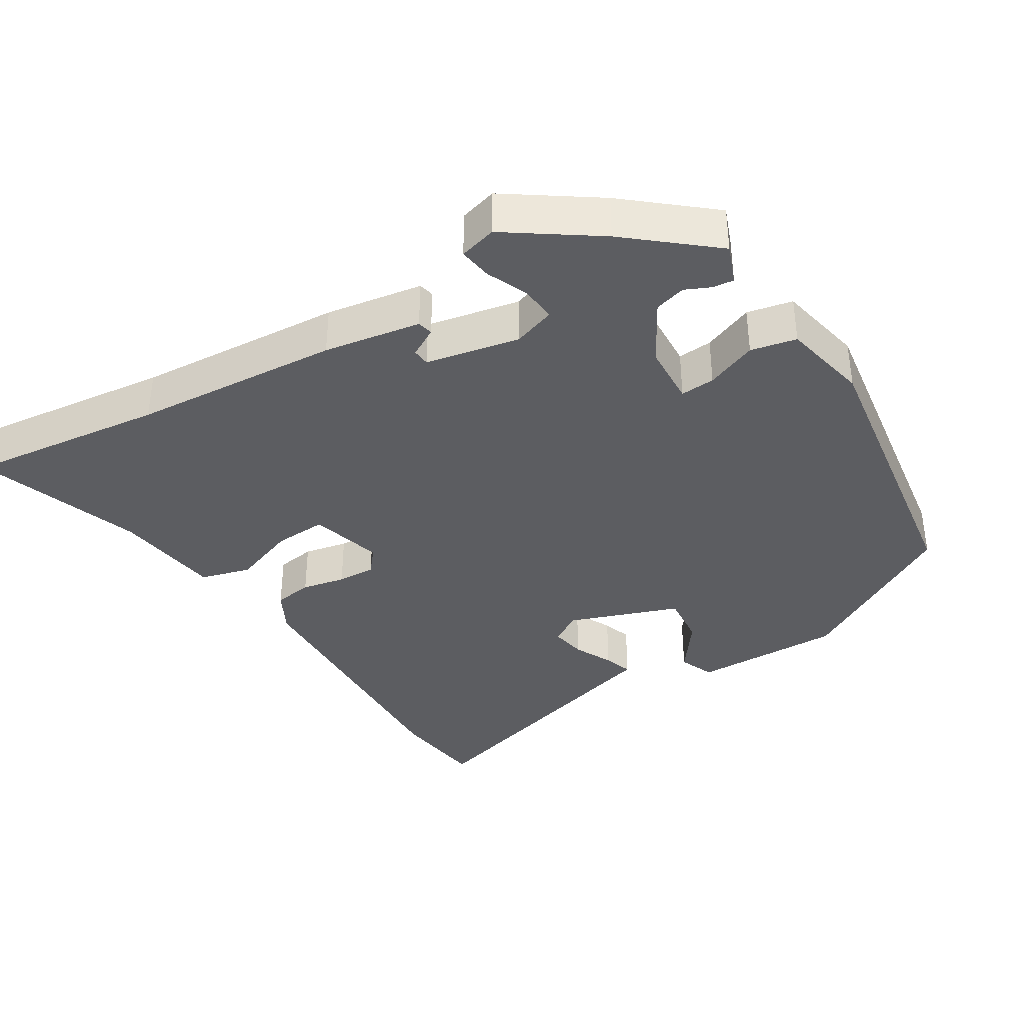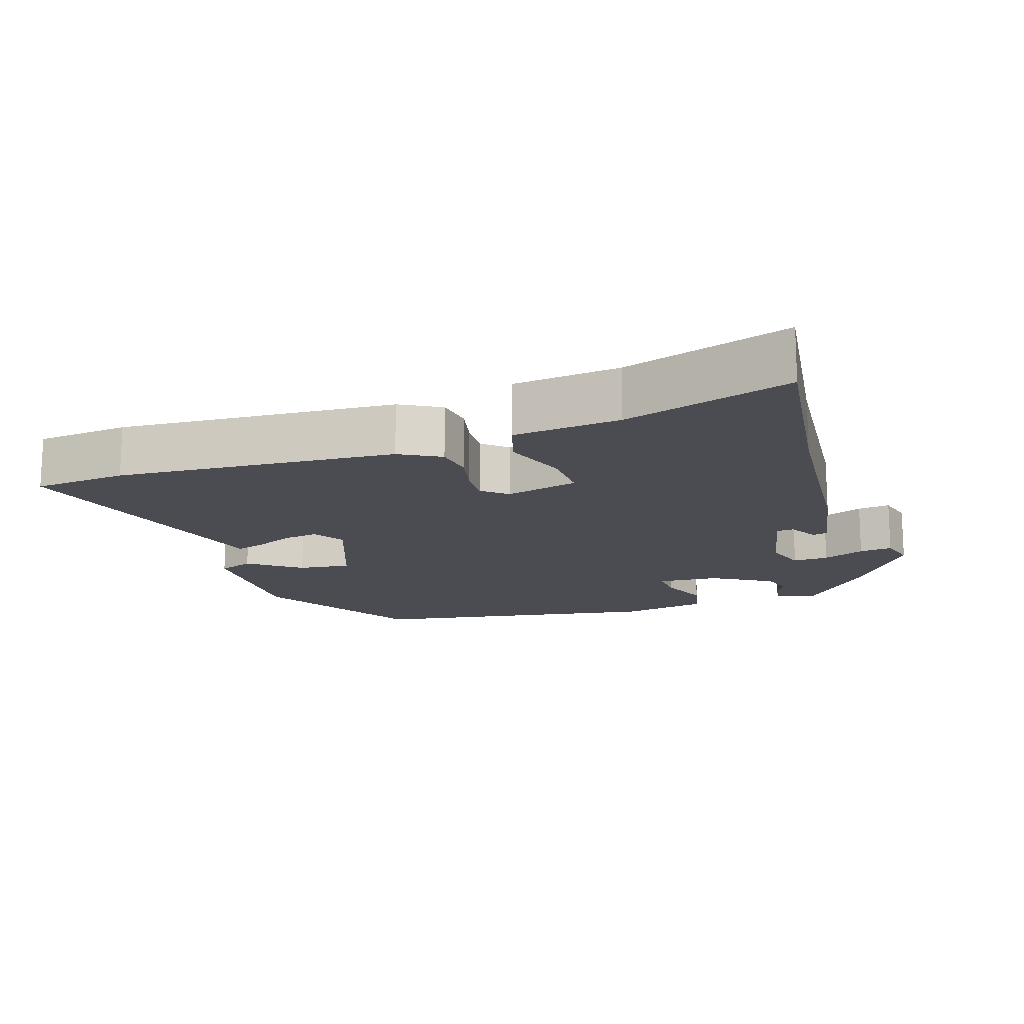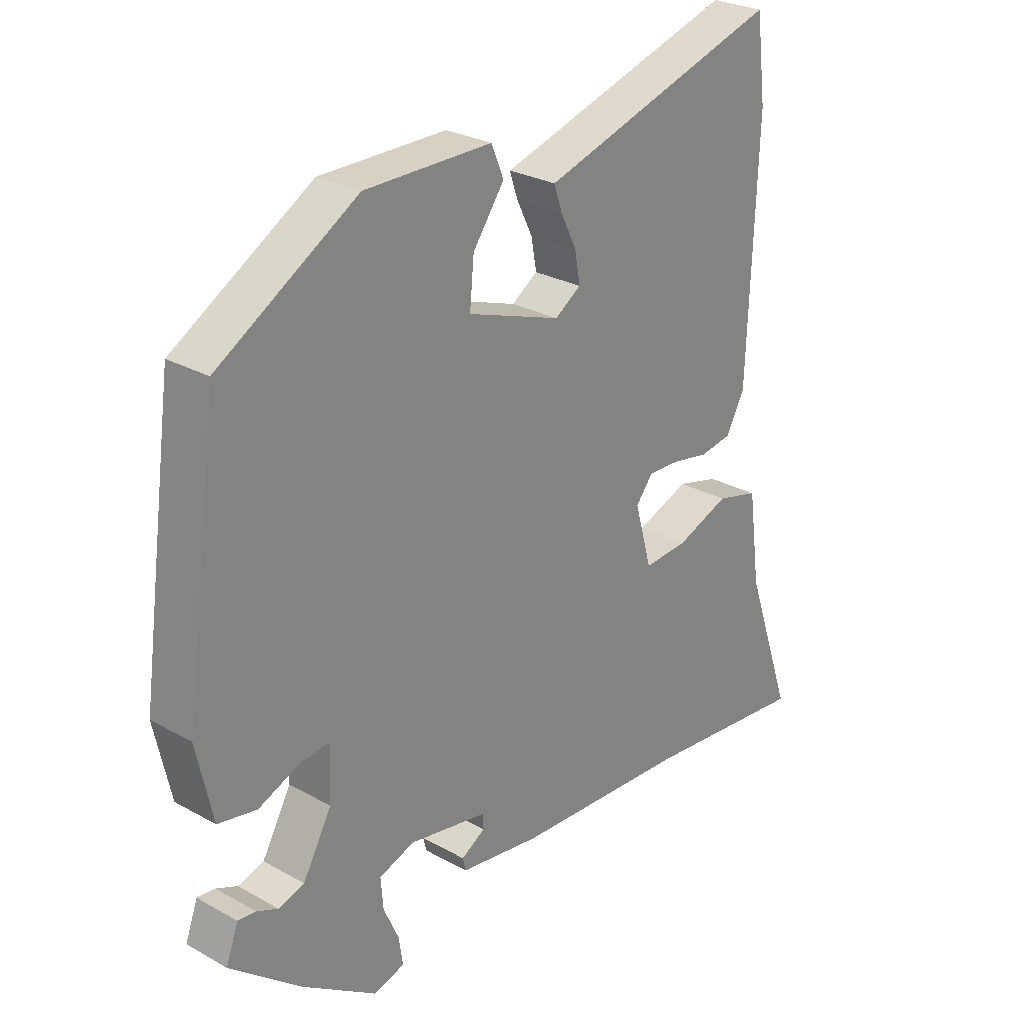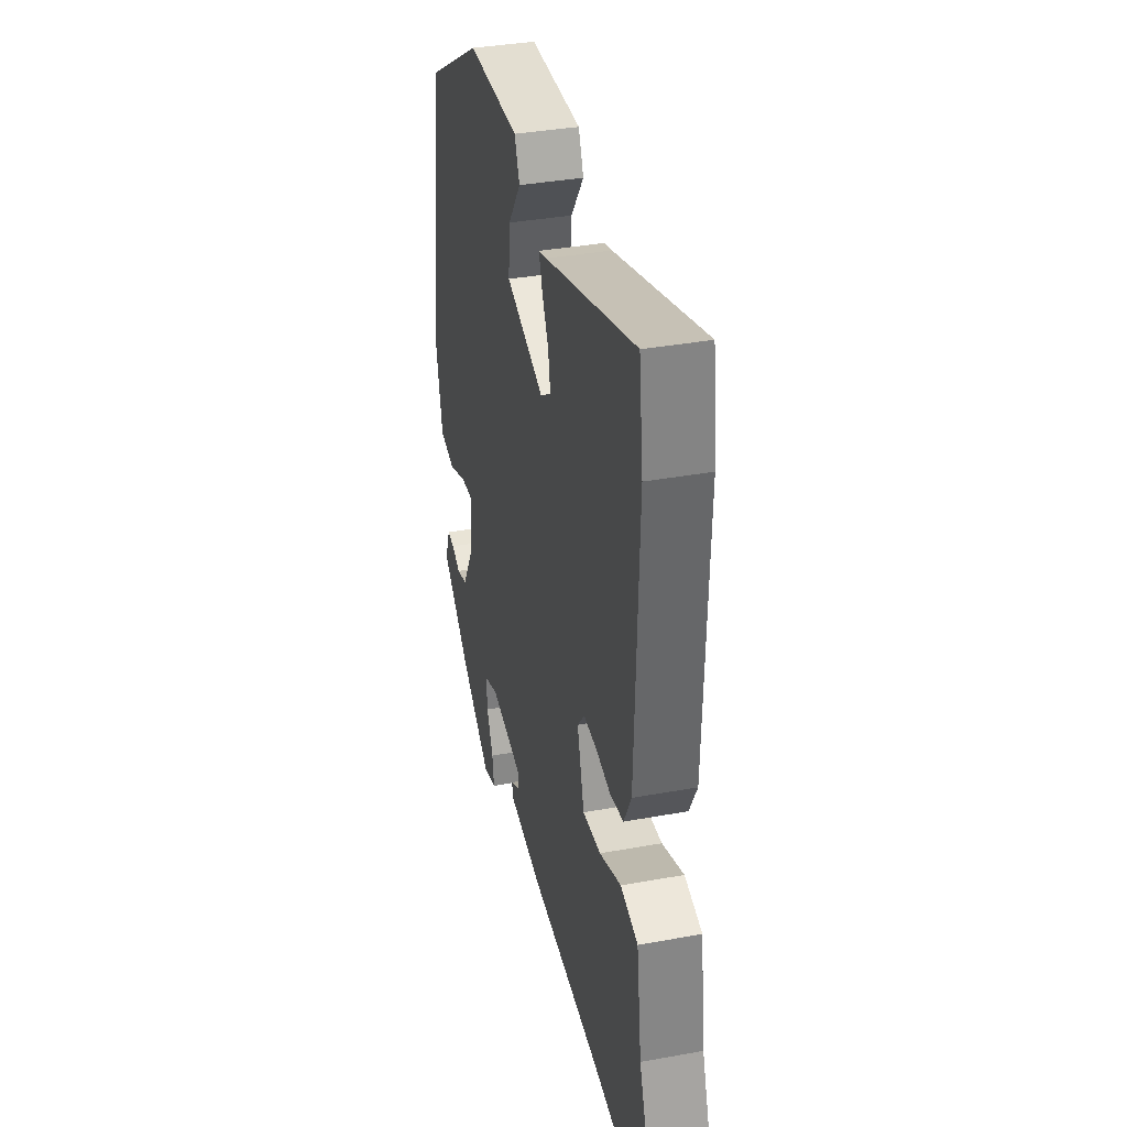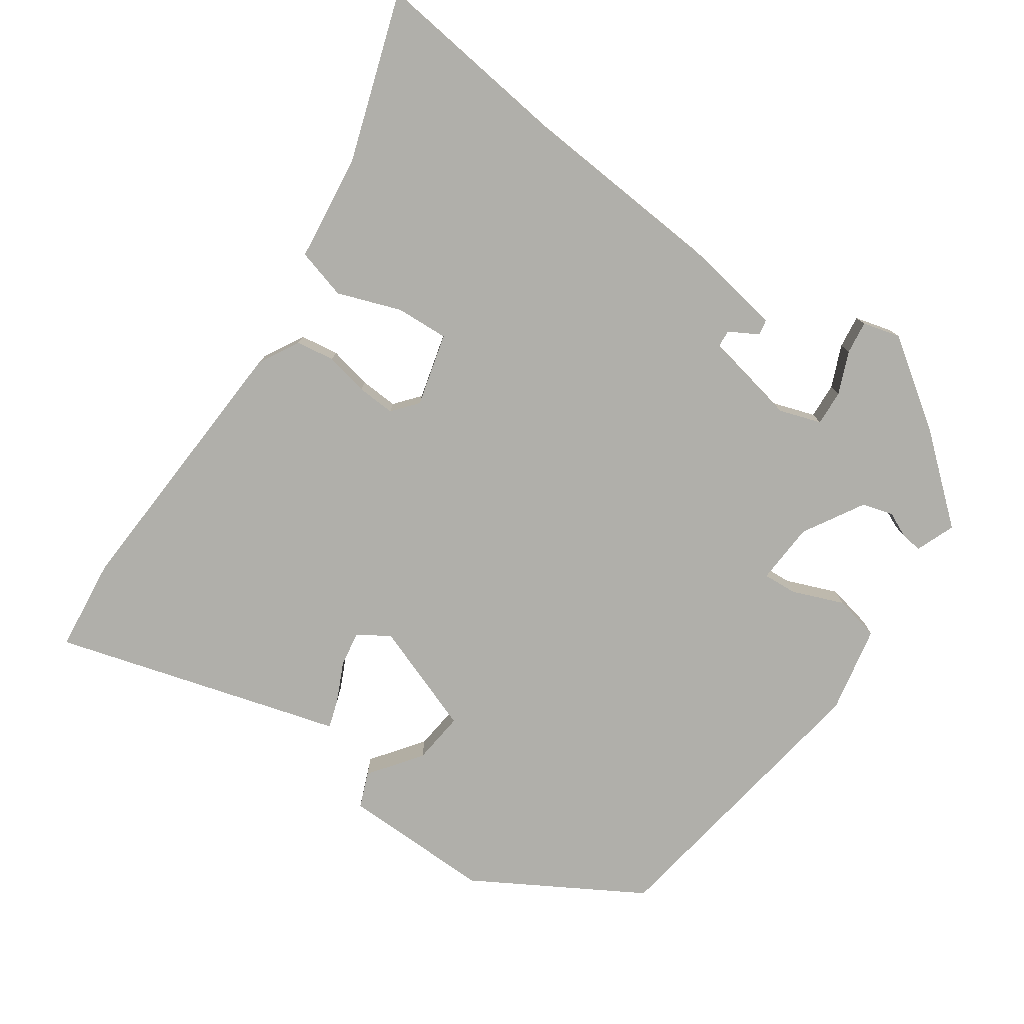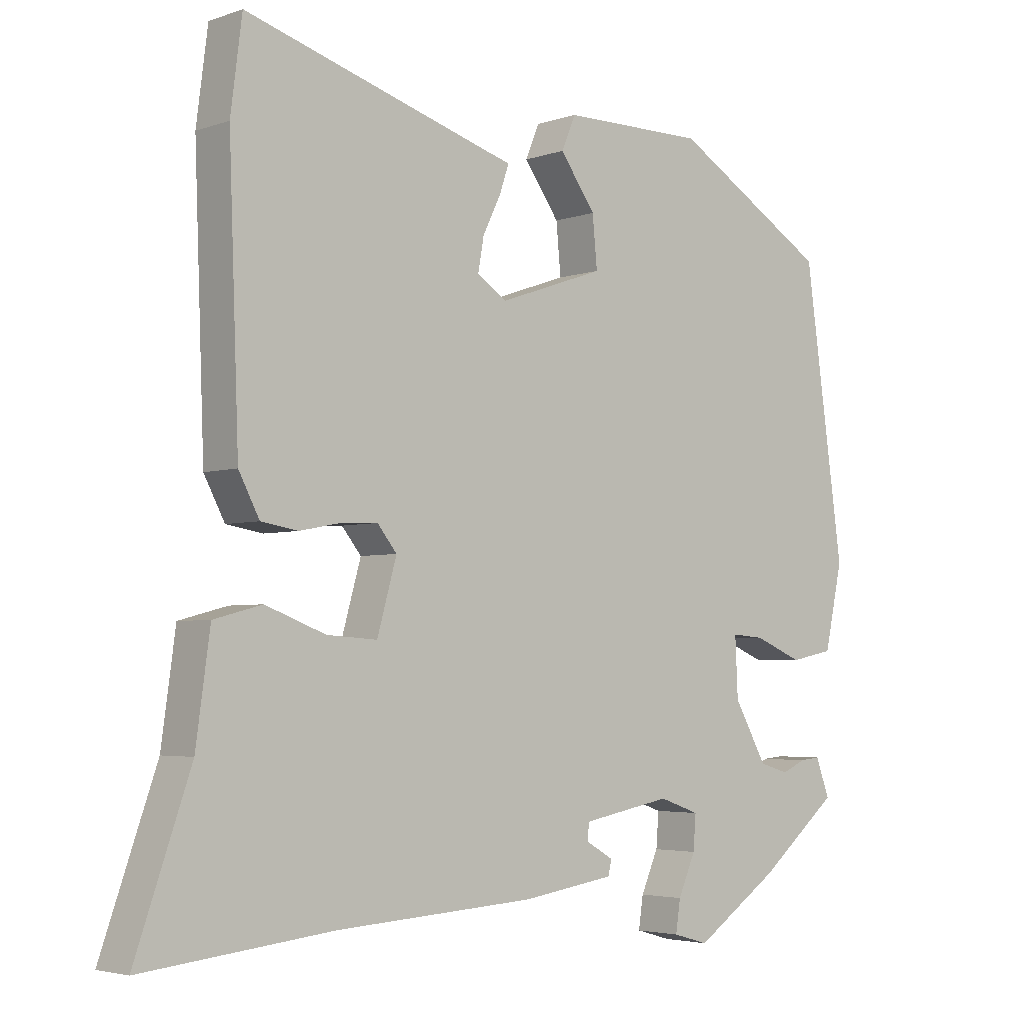
<metadata>
{"format":"obj","ext":"obj","renderer":"f3d","projection":"perspective","resolution":1024,"background":"white","views":[{"elev":-37.1,"azim":-148.9,"up":"+Y"},{"elev":-15.4,"azim":106.8,"up":"+Y"},{"elev":27.1,"azim":-49.2,"up":"+Z"},{"elev":36.2,"azim":76.6,"up":"+Z"},{"elev":-78.0,"azim":144.4,"up":"+Y"},{"elev":-3.8,"azim":138.8,"up":"+Z"}]}
</metadata>
<code>
v 0.63 0.07 -0.514
v 0.347 0.07 -0.484
v 0.051 0.07 -0.466
v -0.087 0.07 -0.445
v -0.092 0.07 -0.423
v -0.051 0.07 -0.399
v -0.053 0.07 -0.374
v -0.186 0.07 -0.349
v -0.246 0.07 -0.37
v -0.242 0.07 -0.421
v -0.216 0.07 -0.48
v -0.209 0.07 -0.527
v -0.262 0.07 -0.542
v -0.389 0.07 -0.456
v -0.508 0.07 -0.358
v -0.487 0.07 -0.302
v -0.457 0.07 -0.305
v -0.421 0.07 -0.321
v -0.377 0.07 -0.308
v -0.328 0.07 -0.221
v -0.324 0.07 -0.133
v -0.373 0.07 -0.137
v -0.445 0.07 -0.167
v -0.51 0.07 -0.154
v -0.537 0.07 -0.03
v -0.478 0.07 0.393
v -0.244 0.07 0.534
v -0.03 0.07 0.534
v -0.009 0.07 0.484
v -0.062 0.07 0.41
v -0.069 0.07 0.335
v 0.089 0.07 0.28
v 0.133 0.07 0.309
v 0.124 0.07 0.359
v 0.097 0.07 0.414
v 0.083 0.07 0.455
v 0.117 0.07 0.465
v 0.49 0.07 0.579
v 0.507 0.07 0.446
v 0.492 0.07 0.047
v 0.461 0.07 -0.012
v 0.406 0.07 -0.021
v 0.344 0.07 -0.009
v 0.29 0.07 -0.007
v 0.261 0.07 -0.043
v 0.29 0.07 -0.146
v 0.365 0.07 -0.141
v 0.455 0.07 -0.107
v 0.527 0.07 -0.126
v 0.548 0.07 -0.279
v 0.63 0 -0.514
v 0.347 0 -0.484
v 0.051 0 -0.466
v -0.087 0 -0.445
v -0.092 0 -0.423
v -0.051 0 -0.399
v -0.053 0 -0.374
v -0.186 0 -0.349
v -0.246 0 -0.37
v -0.242 0 -0.421
v -0.216 0 -0.48
v -0.209 0 -0.527
v -0.262 0 -0.542
v -0.389 0 -0.456
v -0.508 0 -0.358
v -0.487 0 -0.302
v -0.457 0 -0.305
v -0.421 0 -0.321
v -0.377 0 -0.308
v -0.328 0 -0.221
v -0.324 0 -0.133
v -0.373 0 -0.137
v -0.445 0 -0.167
v -0.51 0 -0.154
v -0.537 0 -0.03
v -0.478 0 0.393
v -0.244 0 0.534
v -0.03 0 0.534
v -0.009 0 0.484
v -0.062 0 0.41
v -0.069 0 0.335
v 0.089 0 0.28
v 0.133 0 0.309
v 0.124 0 0.359
v 0.097 0 0.414
v 0.083 0 0.455
v 0.117 0 0.465
v 0.49 0 0.579
v 0.507 0 0.446
v 0.492 0 0.047
v 0.461 0 -0.012
v 0.406 0 -0.021
v 0.344 0 -0.009
v 0.29 0 -0.007
v 0.261 0 -0.043
v 0.29 0 -0.146
v 0.365 0 -0.141
v 0.455 0 -0.107
v 0.527 0 -0.126
v 0.548 0 -0.279
f 47 48 49 50
f 46 47 50 1
f 40 41 42 43
f 40 43 44
f 37 38 39 40
f 37 40 44
f 34 35 36 37
f 33 34 37 44
f 32 33 44 45
f 27 28 29 30
f 27 30 31
f 26 27 31
f 22 23 24 25
f 21 22 25 26
f 15 16 17 18
f 15 18 19
f 14 15 19
f 13 14 19 20
f 10 11 12 13
f 9 10 13 20
f 3 4 5 6
f 2 3 6 7
f 46 1 2 7
f 45 46 7 8
f 21 26 31 32
f 20 21 32 45
f 8 9 20 45
f 100 99 98 97
f 51 100 97 96
f 93 92 91 90
f 94 93 90
f 90 89 88 87
f 94 90 87
f 87 86 85 84
f 94 87 84 83
f 95 94 83 82
f 80 79 78 77
f 81 80 77
f 81 77 76
f 75 74 73 72
f 76 75 72 71
f 68 67 66 65
f 69 68 65
f 69 65 64
f 70 69 64 63
f 63 62 61 60
f 70 63 60 59
f 56 55 54 53
f 57 56 53 52
f 57 52 51 96
f 58 57 96 95
f 82 81 76 71
f 95 82 71 70
f 95 70 59 58
f 1 51 52 2
f 2 52 53 3
f 3 53 54 4
f 4 54 55 5
f 5 55 56 6
f 6 56 57 7
f 7 57 58 8
f 8 58 59 9
f 9 59 60 10
f 10 60 61 11
f 11 61 62 12
f 12 62 63 13
f 13 63 64 14
f 14 64 65 15
f 15 65 66 16
f 16 66 67 17
f 17 67 68 18
f 18 68 69 19
f 19 69 70 20
f 20 70 71 21
f 21 71 72 22
f 22 72 73 23
f 23 73 74 24
f 24 74 75 25
f 25 75 76 26
f 26 76 77 27
f 27 77 78 28
f 28 78 79 29
f 29 79 80 30
f 30 80 81 31
f 31 81 82 32
f 32 82 83 33
f 33 83 84 34
f 34 84 85 35
f 35 85 86 36
f 36 86 87 37
f 37 87 88 38
f 38 88 89 39
f 39 89 90 40
f 40 90 91 41
f 41 91 92 42
f 42 92 93 43
f 43 93 94 44
f 44 94 95 45
f 45 95 96 46
f 46 96 97 47
f 47 97 98 48
f 48 98 99 49
f 49 99 100 50
f 50 100 51 1

</code>
